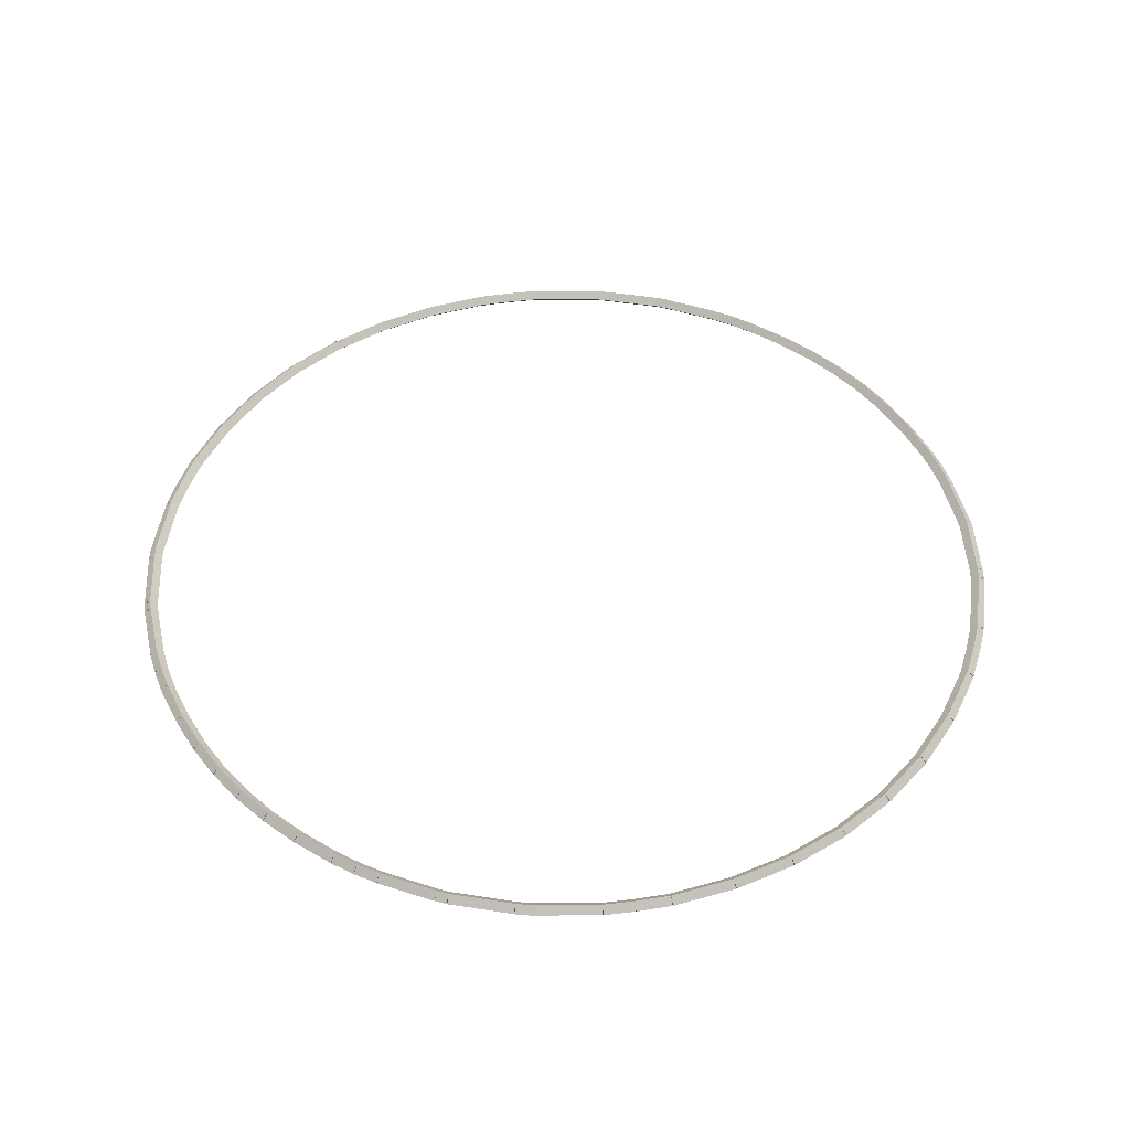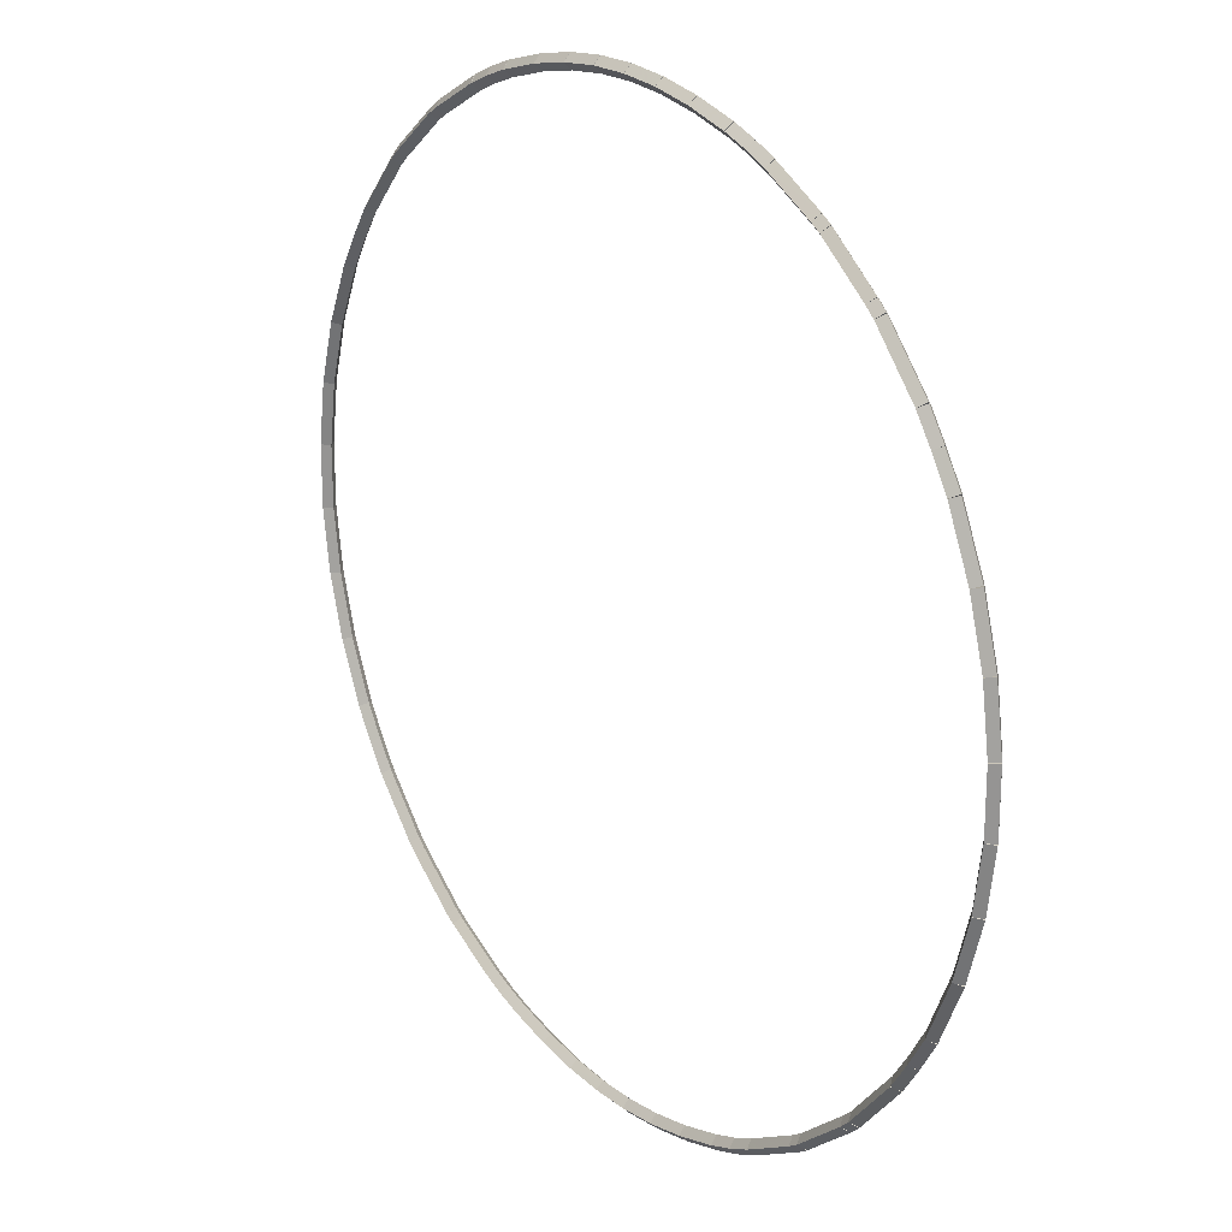
<metadata>
{"format":"obj","ext":"obj","renderer":"f3d","projection":"perspective","resolution":1024,"background":"white","views":[{"elev":47.6,"azim":48.6,"up":"+Z"},{"elev":21.3,"azim":-126.5,"up":"+Y"}]}
</metadata>
<code>
g base_node_14_15_0
v -52.01 29.74 85.08
v -51.94 29.81 84.98
v -52.01 29.74 84.88
v -52.09 29.68 84.98
v -51.36 29 85.08
v -51.29 29.06 84.98
v -51.36 29 84.88
v -51.44 28.93 84.98
f 1 2 3 4
f 6 2 1 5
f 5 1 4 8
f 6 5 8 7
f 8 4 3 7
f 7 3 2 6
g base_node_14_15_0
v -52.26 30.11 85.08
v -52.17 30.16 84.98
v -52.26 30.11 84.88
v -52.34 30.05 84.98
v -52.01 29.74 85.08
v -51.93 29.8 84.98
v -52.01 29.74 84.88
v -52.09 29.69 84.98
f 9 10 11 12
f 14 10 9 13
f 13 9 12 16
f 14 13 16 15
f 16 12 11 15
f 15 11 10 14
g base_node_14_15_0
v -52.51 30.53 85.08
v -52.43 30.58 84.98
v -52.51 30.53 84.88
v -52.6 30.48 84.98
v -52.26 30.11 85.08
v -52.17 30.16 84.98
v -52.26 30.11 84.88
v -52.34 30.05 84.98
f 17 18 19 20
f 22 18 17 21
f 21 17 20 24
f 22 21 24 23
f 24 20 19 23
f 23 19 18 22
g base_node_14_15_0
v -52.87 31.35 85.08
v -52.78 31.39 84.98
v -52.87 31.35 84.88
v -52.97 31.31 84.98
v -52.51 30.53 85.08
v -52.42 30.57 84.98
v -52.51 30.53 84.88
v -52.6 30.49 84.98
f 25 26 27 28
f 30 26 25 29
f 29 25 28 32
f 30 29 32 31
f 32 28 27 31
f 31 27 26 30
g base_node_14_15_0
v -53.12 32.19 85.08
v -53.02 32.22 84.98
v -53.12 32.19 84.88
v -53.21 32.17 84.98
v -52.87 31.35 85.08
v -52.78 31.38 84.98
v -52.87 31.35 84.88
v -52.97 31.32 84.98
f 33 34 35 36
f 38 34 33 37
f 37 33 36 40
f 38 37 40 39
f 40 36 35 39
f 39 35 34 38
g base_node_14_15_0
v -53.24 33.06 85.08
v -53.14 33.07 84.98
v -53.24 33.06 84.88
v -53.34 33.04 84.98
v -53.12 32.19 85.08
v -53.02 32.21 84.98
v -53.12 32.19 84.88
v -53.22 32.18 84.98
f 41 42 43 44
f 46 42 41 45
f 45 41 44 48
f 46 45 48 47
f 48 44 43 47
f 47 43 42 46
g base_node_14_15_0
v -53.14 33.92 84.98
v -53.24 33.92 84.88
v -53.34 33.92 84.98
v -53.24 33.92 85.08
v -53.14 33.06 84.98
v -53.24 33.06 84.88
v -53.34 33.06 84.98
v -53.24 33.06 85.08
f 49 50 51 52
f 54 50 49 53
f 53 49 52 56
f 54 53 56 55
f 56 52 51 55
f 55 51 50 54
g base_node_14_15_0
v -53.12 34.78 85.08
v -53.02 34.77 84.98
v -53.12 34.78 84.88
v -53.22 34.8 84.98
v -53.24 33.92 85.08
v -53.14 33.91 84.98
v -53.24 33.92 84.88
v -53.34 33.94 84.98
f 57 58 59 60
f 62 58 57 61
f 61 57 60 64
f 62 61 64 63
f 64 60 59 63
f 63 59 58 62
g base_node_14_15_0
v -52.87 35.63 85.08
v -52.78 35.6 84.98
v -52.87 35.63 84.88
v -52.97 35.66 84.98
v -53.12 34.78 85.08
v -53.02 34.75 84.98
v -53.12 34.78 84.88
v -53.21 34.81 84.98
f 65 66 67 68
f 70 66 65 69
f 69 65 68 72
f 70 69 72 71
f 72 68 67 71
f 71 67 66 70
g base_node_14_15_0
v -52.51 36.45 85.08
v -52.42 36.41 84.98
v -52.51 36.45 84.88
v -52.6 36.49 84.98
v -52.87 35.63 85.08
v -52.78 35.59 84.98
v -52.87 35.63 84.88
v -52.97 35.67 84.98
f 73 74 75 76
f 78 74 73 77
f 77 73 76 80
f 78 77 80 79
f 80 76 75 79
f 79 75 74 78
g base_node_14_15_0
v -52.26 36.87 85.08
v -52.17 36.82 84.98
v -52.26 36.87 84.88
v -52.34 36.92 84.98
v -52.51 36.45 85.08
v -52.43 36.4 84.98
v -52.51 36.45 84.88
v -52.6 36.5 84.98
f 81 82 83 84
f 86 82 81 85
f 85 81 84 88
f 86 85 88 87
f 88 84 83 87
f 87 83 82 86
g base_node_14_15_0
v -52.01 37.24 85.08
v -51.93 37.18 84.98
v -52.01 37.24 84.88
v -52.09 37.29 84.98
v -52.26 36.87 85.08
v -52.17 36.82 84.98
v -52.26 36.87 84.88
v -52.34 36.93 84.98
f 89 90 91 92
f 94 90 89 93
f 93 89 92 96
f 94 93 96 95
f 96 92 91 95
f 95 91 90 94
g base_node_14_15_0
v -51.36 37.98 85.08
v -51.29 37.91 84.98
v -51.36 37.98 84.88
v -51.44 38.04 84.98
v -52.01 37.24 85.08
v -51.94 37.17 84.98
v -52.01 37.24 84.88
v -52.09 37.3 84.98
f 97 98 99 100
f 102 98 97 101
f 101 97 100 104
f 102 101 104 103
f 104 100 99 103
f 103 99 98 102
g base_node_14_15_0
v -51.23 38.1 85.08
v -51.16 38.02 84.98
v -51.23 38.1 84.88
v -51.3 38.17 84.98
v -51.36 37.98 85.08
v -51.3 37.9 84.98
v -51.36 37.98 84.88
v -51.43 38.05 84.98
f 105 106 107 108
f 110 106 105 109
f 109 105 108 112
f 110 109 112 111
f 112 108 107 111
f 111 107 106 110
g base_node_14_15_0
v -50.52 38.67 85.08
v -50.45 38.59 84.98
v -50.52 38.67 84.88
v -50.58 38.75 84.98
v -51.23 38.1 85.08
v -51.17 38.02 84.98
v -51.23 38.1 84.88
v -51.29 38.18 84.98
f 113 114 115 116
f 118 114 113 117
f 117 113 116 120
f 118 117 120 119
f 120 116 115 119
f 119 115 114 118
g base_node_14_15_0
v -50.38 38.76 85.08
v -50.32 38.67 84.98
v -50.38 38.76 84.88
v -50.43 38.84 84.98
v -50.52 38.67 85.08
v -50.46 38.58 84.98
v -50.52 38.67 84.88
v -50.57 38.75 84.98
f 121 122 123 124
f 126 122 121 125
f 125 121 124 128
f 126 125 128 127
f 128 124 123 127
f 127 123 122 126
g base_node_14_15_0
v -49.64 39.16 85.08
v -49.59 39.07 84.98
v -49.64 39.16 84.88
v -49.69 39.25 84.98
v -50.38 38.76 85.08
v -50.33 38.67 84.98
v -50.38 38.76 84.88
v -50.42 38.84 84.98
f 129 130 131 132
f 134 130 129 133
f 133 129 132 136
f 134 133 136 135
f 136 132 131 135
f 135 131 130 134
g base_node_14_15_0
v -49.33 39.3 85.08
v -49.29 39.2 84.98
v -49.33 39.3 84.88
v -49.37 39.39 84.98
v -49.64 39.16 85.08
v -49.6 39.07 84.98
v -49.64 39.16 84.88
v -49.68 39.25 84.98
f 137 138 139 140
f 142 138 137 141
f 141 137 140 144
f 142 141 144 143
f 144 140 139 143
f 143 139 138 142
g base_node_14_15_0
v -48.99 39.42 85.08
v -48.95 39.32 84.98
v -48.99 39.42 84.88
v -49.02 39.51 84.98
v -49.33 39.3 85.08
v -49.3 39.2 84.98
v -49.33 39.3 84.88
v -49.36 39.39 84.98
f 145 146 147 148
f 150 146 145 149
f 149 145 148 152
f 150 149 152 151
f 152 148 147 151
f 151 147 146 150
g base_node_14_15_0
v -48.38 39.58 85.08
v -48.36 39.49 84.98
v -48.38 39.58 84.88
v -48.41 39.68 84.98
v -48.99 39.42 85.08
v -48.96 39.32 84.98
v -48.99 39.42 84.88
v -49.01 39.52 84.98
f 153 154 155 156
f 158 154 153 157
f 157 153 156 160
f 158 157 160 159
f 160 156 155 159
f 159 155 154 158
g base_node_14_15_0
v -47.82 39.69 85.08
v -47.8 39.59 84.98
v -47.82 39.69 84.88
v -47.84 39.78 84.98
v -48.38 39.58 85.08
v -48.37 39.48 84.98
v -48.38 39.58 84.88
v -48.4 39.68 84.98
f 161 162 163 164
f 166 162 161 165
f 165 161 164 168
f 166 165 168 167
f 168 164 163 167
f 167 163 162 166
g base_node_14_15_0
v -47.27 39.74 85.08
v -47.26 39.64 84.98
v -47.27 39.74 84.88
v -47.28 39.84 84.98
v -47.82 39.69 85.08
v -47.81 39.59 84.98
v -47.82 39.69 84.88
v -47.83 39.79 84.98
f 169 170 171 172
f 174 170 169 173
f 173 169 172 176
f 174 173 176 175
f 176 172 171 175
f 175 171 170 174
g base_node_14_15_0
v -46.73 39.84 84.98
v -46.73 39.74 85.08
v -46.73 39.64 84.98
v -46.73 39.74 84.88
v -47.27 39.84 84.98
v -47.27 39.74 85.08
v -47.27 39.64 84.98
v -47.27 39.74 84.88
f 177 178 179 180
f 182 178 177 181
f 181 177 180 184
f 182 181 184 183
f 184 180 179 183
f 183 179 178 182
g base_node_14_15_0
v -46.19 39.69 85.08
v -46.2 39.59 84.98
v -46.19 39.69 84.88
v -46.18 39.79 84.98
v -46.73 39.74 85.08
v -46.74 39.64 84.98
v -46.73 39.74 84.88
v -46.72 39.84 84.98
f 185 186 187 188
f 190 186 185 189
f 189 185 188 192
f 190 189 192 191
f 192 188 187 191
f 191 187 186 190
g base_node_14_15_0
v -45.62 39.58 85.08
v -45.64 39.48 84.98
v -45.62 39.58 84.88
v -45.6 39.68 84.98
v -46.19 39.69 85.08
v -46.2 39.59 84.98
v -46.19 39.69 84.88
v -46.17 39.78 84.98
f 193 194 195 196
f 198 194 193 197
f 197 193 196 200
f 198 197 200 199
f 200 196 195 199
f 199 195 194 198
g base_node_14_15_0
v -45.02 39.42 85.08
v -45.05 39.32 84.98
v -45.02 39.42 84.88
v -44.99 39.52 84.98
v -45.62 39.58 85.08
v -45.65 39.49 84.98
v -45.62 39.58 84.88
v -45.59 39.68 84.98
f 201 202 203 204
f 206 202 201 205
f 205 201 204 208
f 206 205 208 207
f 208 204 203 207
f 207 203 202 206
g base_node_14_15_0
v -44.68 39.3 85.08
v -44.71 39.2 84.98
v -44.68 39.3 84.88
v -44.64 39.39 84.98
v -45.02 39.42 85.08
v -45.05 39.32 84.98
v -45.02 39.42 84.88
v -44.99 39.51 84.98
f 209 210 211 212
f 214 210 209 213
f 213 209 212 216
f 214 213 216 215
f 216 212 211 215
f 215 211 210 214
g base_node_14_15_0
v -44.36 39.16 85.08
v -44.41 39.07 84.98
v -44.36 39.16 84.88
v -44.32 39.25 84.98
v -44.68 39.3 85.08
v -44.72 39.2 84.98
v -44.68 39.3 84.88
v -44.64 39.39 84.98
f 217 218 219 220
f 222 218 217 221
f 221 217 220 224
f 222 221 224 223
f 224 220 219 223
f 223 219 218 222
g base_node_14_15_0
v -43.63 38.76 85.08
v -43.68 38.67 84.98
v -43.63 38.76 84.88
v -43.58 38.84 84.98
v -44.36 39.16 85.08
v -44.41 39.07 84.98
v -44.36 39.16 84.88
v -44.32 39.25 84.98
f 225 226 227 228
f 230 226 225 229
f 229 225 228 232
f 230 229 232 231
f 232 228 227 231
f 231 227 226 230
g base_node_14_15_0
v -43.49 38.67 85.08
v -43.54 38.58 84.98
v -43.49 38.67 84.88
v -43.44 38.75 84.98
v -43.63 38.76 85.08
v -43.68 38.67 84.98
v -43.63 38.76 84.88
v -43.57 38.84 84.98
f 233 234 235 236
f 238 234 233 237
f 237 233 236 240
f 238 237 240 239
f 240 236 235 239
f 239 235 234 238
g base_node_14_15_0
v -42.78 38.1 85.08
v -42.84 38.02 84.98
v -42.78 38.1 84.88
v -42.71 38.18 84.98
v -43.49 38.67 85.08
v -43.55 38.59 84.98
v -43.49 38.67 84.88
v -43.43 38.75 84.98
f 241 242 243 244
f 246 242 241 245
f 245 241 244 248
f 246 245 248 247
f 248 244 243 247
f 247 243 242 246
g base_node_14_15_0
v -42.64 37.98 85.08
v -42.71 37.9 84.98
v -42.64 37.98 84.88
v -42.58 38.05 84.98
v -42.78 38.1 85.08
v -42.84 38.02 84.98
v -42.78 38.1 84.88
v -42.71 38.17 84.98
f 249 250 251 252
f 254 250 249 253
f 253 249 252 256
f 254 253 256 255
f 256 252 251 255
f 255 251 250 254
g base_node_14_15_0
v -41.99 37.24 85.08
v -42.07 37.17 84.98
v -41.99 37.24 84.88
v -41.92 37.3 84.98
v -42.64 37.98 85.08
v -42.72 37.91 84.98
v -42.64 37.98 84.88
v -42.57 38.04 84.98
f 257 258 259 260
f 262 258 257 261
f 261 257 260 264
f 262 261 264 263
f 264 260 259 263
f 263 259 258 262
g base_node_14_15_0
v -41.75 36.87 85.08
v -41.83 36.82 84.98
v -41.75 36.87 84.88
v -41.67 36.93 84.98
v -41.99 37.24 85.08
v -42.08 37.18 84.98
v -41.99 37.24 84.88
v -41.91 37.29 84.98
f 265 266 267 268
f 270 266 265 269
f 269 265 268 272
f 270 269 272 271
f 272 268 267 271
f 271 267 266 270
g base_node_14_15_0
v -41.49 36.45 85.08
v -41.58 36.4 84.98
v -41.49 36.45 84.88
v -41.41 36.5 84.98
v -41.75 36.87 85.08
v -41.83 36.82 84.98
v -41.75 36.87 84.88
v -41.66 36.92 84.98
f 273 274 275 276
f 278 274 273 277
f 277 273 276 280
f 278 277 280 279
f 280 276 275 279
f 279 275 274 278
g base_node_14_15_0
v -41.13 35.63 85.08
v -41.22 35.59 84.98
v -41.13 35.63 84.88
v -41.04 35.67 84.98
v -41.49 36.45 85.08
v -41.58 36.41 84.98
v -41.49 36.45 84.88
v -41.4 36.49 84.98
f 281 282 283 284
f 286 282 281 285
f 285 281 284 288
f 286 285 288 287
f 288 284 283 287
f 287 283 282 286
g base_node_14_15_0
v -40.89 34.78 85.08
v -40.98 34.75 84.98
v -40.89 34.78 84.88
v -40.79 34.81 84.98
v -41.13 35.63 85.08
v -41.23 35.6 84.98
v -41.13 35.63 84.88
v -41.03 35.66 84.98
f 289 290 291 292
f 294 290 289 293
f 293 289 292 296
f 294 293 296 295
f 296 292 291 295
f 295 291 290 294
g base_node_14_15_0
v -40.76 33.92 85.08
v -40.86 33.91 84.98
v -40.76 33.92 84.88
v -40.67 33.94 84.98
v -40.89 34.78 85.08
v -40.99 34.77 84.98
v -40.89 34.78 84.88
v -40.79 34.8 84.98
f 297 298 299 300
f 302 298 297 301
f 301 297 300 304
f 302 301 304 303
f 304 300 299 303
f 303 299 298 302
g base_node_14_15_0
v -40.66 33.06 84.98
v -40.76 33.06 85.08
v -40.86 33.06 84.98
v -40.76 33.06 84.88
v -40.66 33.92 84.98
v -40.76 33.92 85.08
v -40.86 33.92 84.98
v -40.76 33.92 84.88
f 305 306 307 308
f 310 306 305 309
f 309 305 308 312
f 310 309 312 311
f 312 308 307 311
f 311 307 306 310
g base_node_14_15_0
v -40.89 32.19 85.08
v -40.99 32.21 84.98
v -40.89 32.19 84.88
v -40.79 32.18 84.98
v -40.76 33.06 85.08
v -40.86 33.07 84.98
v -40.76 33.06 84.88
v -40.67 33.04 84.98
f 313 314 315 316
f 318 314 313 317
f 317 313 316 320
f 318 317 320 319
f 320 316 315 319
f 319 315 314 318
g base_node_14_15_0
v -41.13 31.35 85.08
v -41.23 31.38 84.98
v -41.13 31.35 84.88
v -41.03 31.32 84.98
v -40.89 32.19 85.08
v -40.98 32.22 84.98
v -40.89 32.19 84.88
v -40.79 32.17 84.98
f 321 322 323 324
f 326 322 321 325
f 325 321 324 328
f 326 325 328 327
f 328 324 323 327
f 327 323 322 326
g base_node_14_15_0
v -41.49 30.53 85.08
v -41.58 30.57 84.98
v -41.49 30.53 84.88
v -41.4 30.49 84.98
v -41.13 31.35 85.08
v -41.22 31.39 84.98
v -41.13 31.35 84.88
v -41.04 31.31 84.98
f 329 330 331 332
f 334 330 329 333
f 333 329 332 336
f 334 333 336 335
f 336 332 331 335
f 335 331 330 334
g base_node_14_15_0
v -41.75 30.11 85.08
v -41.83 30.16 84.98
v -41.75 30.11 84.88
v -41.66 30.05 84.98
v -41.49 30.53 85.08
v -41.58 30.58 84.98
v -41.49 30.53 84.88
v -41.41 30.48 84.98
f 337 338 339 340
f 342 338 337 341
f 341 337 340 344
f 342 341 344 343
f 344 340 339 343
f 343 339 338 342
g base_node_14_15_0
v -41.99 29.74 85.08
v -42.08 29.8 84.98
v -41.99 29.74 84.88
v -41.91 29.69 84.98
v -41.75 30.11 85.08
v -41.83 30.16 84.98
v -41.75 30.11 84.88
v -41.67 30.05 84.98
f 345 346 347 348
f 350 346 345 349
f 349 345 348 352
f 350 349 352 351
f 352 348 347 351
f 351 347 346 350
g base_node_14_15_0
v -42.64 29 85.08
v -42.72 29.06 84.98
v -42.64 29 84.88
v -42.57 28.93 84.98
v -41.99 29.74 85.08
v -42.07 29.81 84.98
v -41.99 29.74 84.88
v -41.92 29.68 84.98
f 353 354 355 356
f 358 354 353 357
f 357 353 356 360
f 358 357 360 359
f 360 356 355 359
f 359 355 354 358
g base_node_14_15_0
v -42.78 28.88 85.08
v -42.84 28.95 84.98
v -42.78 28.88 84.88
v -42.71 28.8 84.98
v -42.64 29 85.08
v -42.71 29.07 84.98
v -42.64 29 84.88
v -42.58 28.92 84.98
f 361 362 363 364
f 366 362 361 365
f 365 361 364 368
f 366 365 368 367
f 368 364 363 367
f 367 363 362 366
g base_node_14_15_0
v -43.49 28.31 85.08
v -43.55 28.39 84.98
v -43.49 28.31 84.88
v -43.43 28.23 84.98
v -42.78 28.88 85.08
v -42.84 28.96 84.98
v -42.78 28.88 84.88
v -42.71 28.8 84.98
f 369 370 371 372
f 374 370 369 373
f 373 369 372 376
f 374 373 376 375
f 376 372 371 375
f 375 371 370 374
g base_node_14_15_0
v -43.63 28.22 85.08
v -43.68 28.3 84.98
v -43.63 28.22 84.88
v -43.57 28.14 84.98
v -43.49 28.31 85.08
v -43.54 28.39 84.98
v -43.49 28.31 84.88
v -43.44 28.23 84.98
f 377 378 379 380
f 382 378 377 381
f 381 377 380 384
f 382 381 384 383
f 384 380 379 383
f 383 379 378 382
g base_node_14_15_0
v -44.36 27.82 85.08
v -44.41 27.91 84.98
v -44.36 27.82 84.88
v -44.32 27.73 84.98
v -43.63 28.22 85.08
v -43.68 28.31 84.98
v -43.63 28.22 84.88
v -43.58 28.13 84.98
f 385 386 387 388
f 390 386 385 389
f 389 385 388 392
f 390 389 392 391
f 392 388 387 391
f 391 387 386 390
g base_node_14_15_0
v -44.68 27.68 85.08
v -44.72 27.77 84.98
v -44.68 27.68 84.88
v -44.64 27.59 84.98
v -44.36 27.82 85.08
v -44.41 27.91 84.98
v -44.36 27.82 84.88
v -44.32 27.73 84.98
f 393 394 395 396
f 398 394 393 397
f 397 393 396 400
f 398 397 400 399
f 400 396 395 399
f 399 395 394 398
g base_node_14_15_0
v -45.02 27.56 85.08
v -45.05 27.65 84.98
v -45.02 27.56 84.88
v -44.99 27.46 84.98
v -44.68 27.68 85.08
v -44.71 27.77 84.98
v -44.68 27.68 84.88
v -44.64 27.59 84.98
f 401 402 403 404
f 406 402 401 405
f 405 401 404 408
f 406 405 408 407
f 408 404 403 407
f 407 403 402 406
g base_node_14_15_0
v -45.62 27.39 85.08
v -45.65 27.49 84.98
v -45.62 27.39 84.88
v -45.59 27.3 84.98
v -45.02 27.56 85.08
v -45.05 27.65 84.98
v -45.02 27.56 84.88
v -44.99 27.46 84.98
f 409 410 411 412
f 414 410 409 413
f 413 409 412 416
f 414 413 416 415
f 416 412 411 415
f 415 411 410 414
g base_node_14_15_0
v -46.19 27.29 85.08
v -46.2 27.39 84.98
v -46.19 27.29 84.88
v -46.17 27.19 84.98
v -45.62 27.39 85.08
v -45.64 27.49 84.98
v -45.62 27.39 84.88
v -45.6 27.3 84.98
f 417 418 419 420
f 422 418 417 421
f 421 417 420 424
f 422 421 424 423
f 424 420 419 423
f 423 419 418 422
g base_node_14_15_0
v -46.73 27.24 85.08
v -46.74 27.34 84.98
v -46.73 27.24 84.88
v -46.72 27.14 84.98
v -46.19 27.29 85.08
v -46.2 27.39 84.98
v -46.19 27.29 84.88
v -46.18 27.19 84.98
f 425 426 427 428
f 430 426 425 429
f 429 425 428 432
f 430 429 432 431
f 432 428 427 431
f 431 427 426 430
g base_node_14_15_0
v -47.27 27.34 84.98
v -47.27 27.24 84.88
v -47.27 27.14 84.98
v -47.27 27.24 85.08
v -46.73 27.34 84.98
v -46.73 27.24 84.88
v -46.73 27.14 84.98
v -46.73 27.24 85.08
f 433 434 435 436
f 438 434 433 437
f 437 433 436 440
f 438 437 440 439
f 440 436 435 439
f 439 435 434 438
g base_node_14_15_0
v -47.82 27.29 85.08
v -47.81 27.39 84.98
v -47.82 27.29 84.88
v -47.83 27.19 84.98
v -47.27 27.24 85.08
v -47.26 27.34 84.98
v -47.27 27.24 84.88
v -47.28 27.14 84.98
f 441 442 443 444
f 446 442 441 445
f 445 441 444 448
f 446 445 448 447
f 448 444 443 447
f 447 443 442 446
g base_node_14_15_0
v -48.38 27.39 85.08
v -48.37 27.49 84.98
v -48.38 27.39 84.88
v -48.4 27.3 84.98
v -47.82 27.29 85.08
v -47.8 27.39 84.98
v -47.82 27.29 84.88
v -47.84 27.19 84.98
f 449 450 451 452
f 454 450 449 453
f 453 449 452 456
f 454 453 456 455
f 456 452 451 455
f 455 451 450 454
g base_node_14_15_0
v -48.99 27.56 85.08
v -48.96 27.65 84.98
v -48.99 27.56 84.88
v -49.01 27.46 84.98
v -48.38 27.39 85.08
v -48.36 27.49 84.98
v -48.38 27.39 84.88
v -48.41 27.3 84.98
f 457 458 459 460
f 462 458 457 461
f 461 457 460 464
f 462 461 464 463
f 464 460 459 463
f 463 459 458 462
g base_node_14_15_0
v -49.33 27.68 85.08
v -49.3 27.77 84.98
v -49.33 27.68 84.88
v -49.36 27.59 84.98
v -48.99 27.56 85.08
v -48.95 27.65 84.98
v -48.99 27.56 84.88
v -49.02 27.46 84.98
f 465 466 467 468
f 470 466 465 469
f 469 465 468 472
f 470 469 472 471
f 472 468 467 471
f 471 467 466 470
g base_node_14_15_0
v -49.64 27.82 85.08
v -49.6 27.91 84.98
v -49.64 27.82 84.88
v -49.68 27.73 84.98
v -49.33 27.68 85.08
v -49.29 27.77 84.98
v -49.33 27.68 84.88
v -49.37 27.59 84.98
f 473 474 475 476
f 478 474 473 477
f 477 473 476 480
f 478 477 480 479
f 480 476 475 479
f 479 475 474 478
g base_node_14_15_0
v -50.38 28.22 85.08
v -50.33 28.31 84.98
v -50.38 28.22 84.88
v -50.42 28.13 84.98
v -49.64 27.82 85.08
v -49.59 27.91 84.98
v -49.64 27.82 84.88
v -49.69 27.73 84.98
f 481 482 483 484
f 486 482 481 485
f 485 481 484 488
f 486 485 488 487
f 488 484 483 487
f 487 483 482 486
g base_node_14_15_0
v -50.52 28.31 85.08
v -50.46 28.39 84.98
v -50.52 28.31 84.88
v -50.57 28.23 84.98
v -50.38 28.22 85.08
v -50.32 28.3 84.98
v -50.38 28.22 84.88
v -50.43 28.14 84.98
f 489 490 491 492
f 494 490 489 493
f 493 489 492 496
f 494 493 496 495
f 496 492 491 495
f 495 491 490 494
g base_node_14_15_0
v -51.23 28.88 85.08
v -51.17 28.96 84.98
v -51.23 28.88 84.88
v -51.29 28.8 84.98
v -50.52 28.31 85.08
v -50.45 28.39 84.98
v -50.52 28.31 84.88
v -50.58 28.23 84.98
f 497 498 499 500
f 502 498 497 501
f 501 497 500 504
f 502 501 504 503
f 504 500 499 503
f 503 499 498 502
g base_node_14_15_0
v -51.36 29 85.08
v -51.3 29.07 84.98
v -51.36 29 84.88
v -51.43 28.92 84.98
v -51.23 28.88 85.08
v -51.16 28.95 84.98
v -51.23 28.88 84.88
v -51.3 28.8 84.98
f 505 506 507 508
f 510 506 505 509
f 509 505 508 512
f 510 509 512 511
f 512 508 507 511
f 511 507 506 510

</code>
